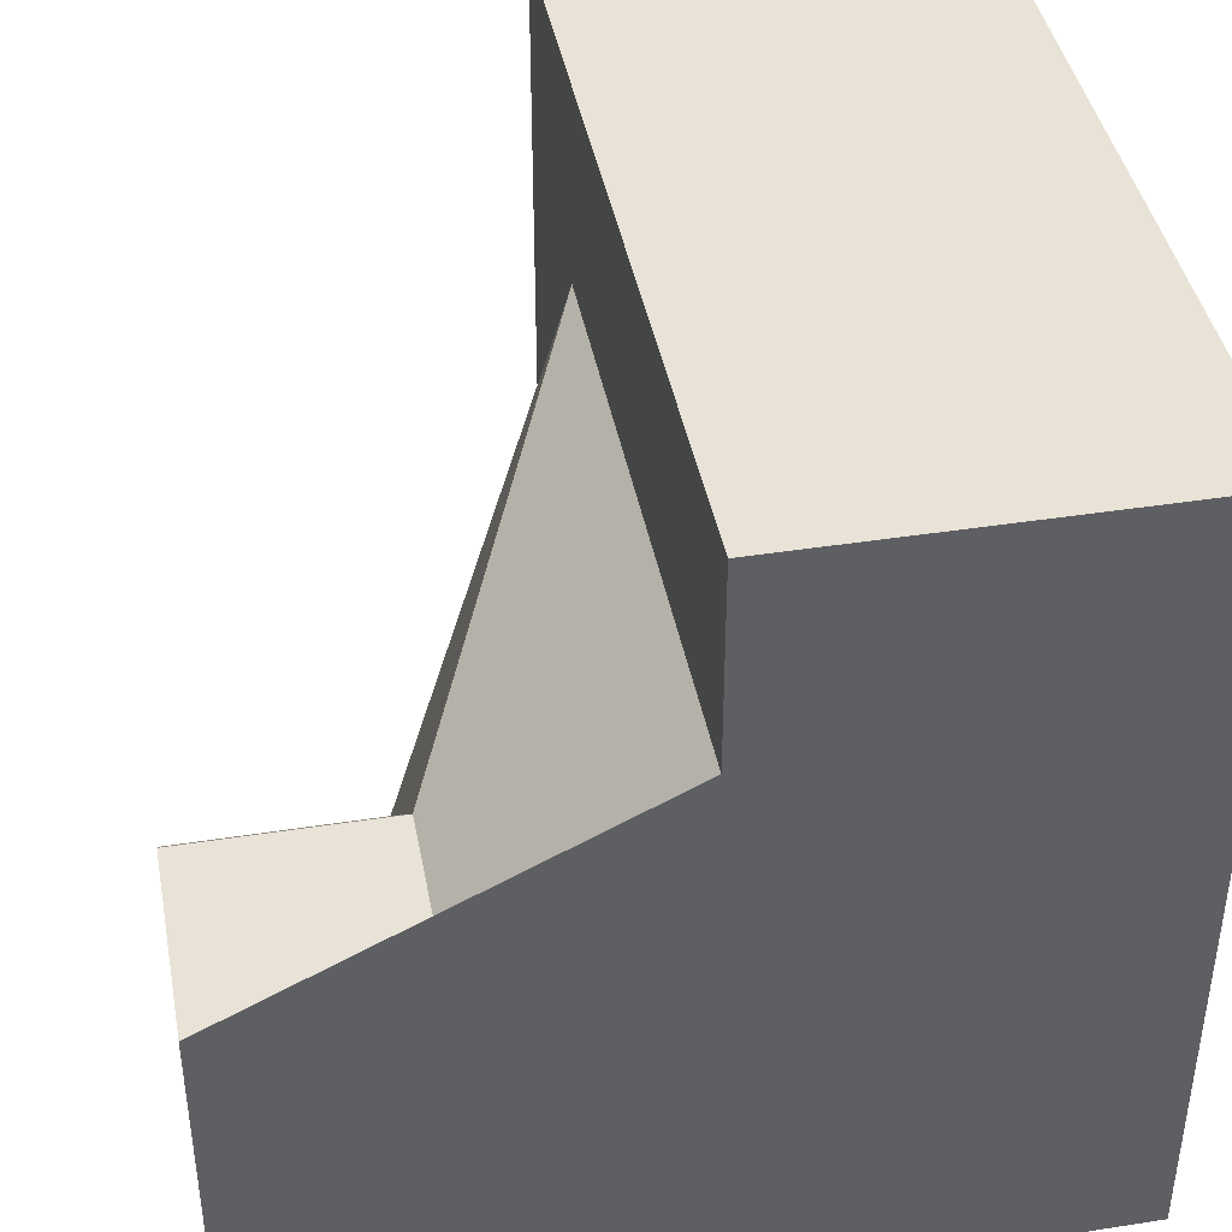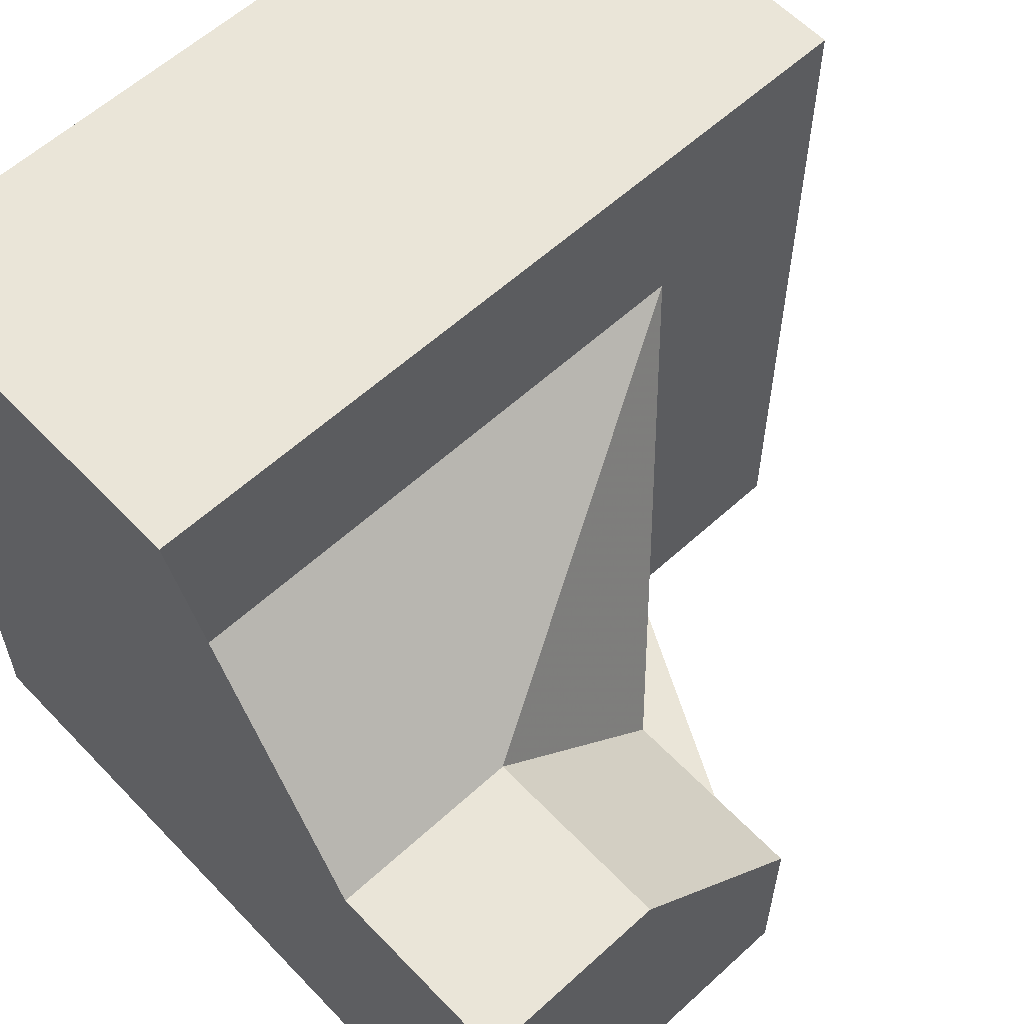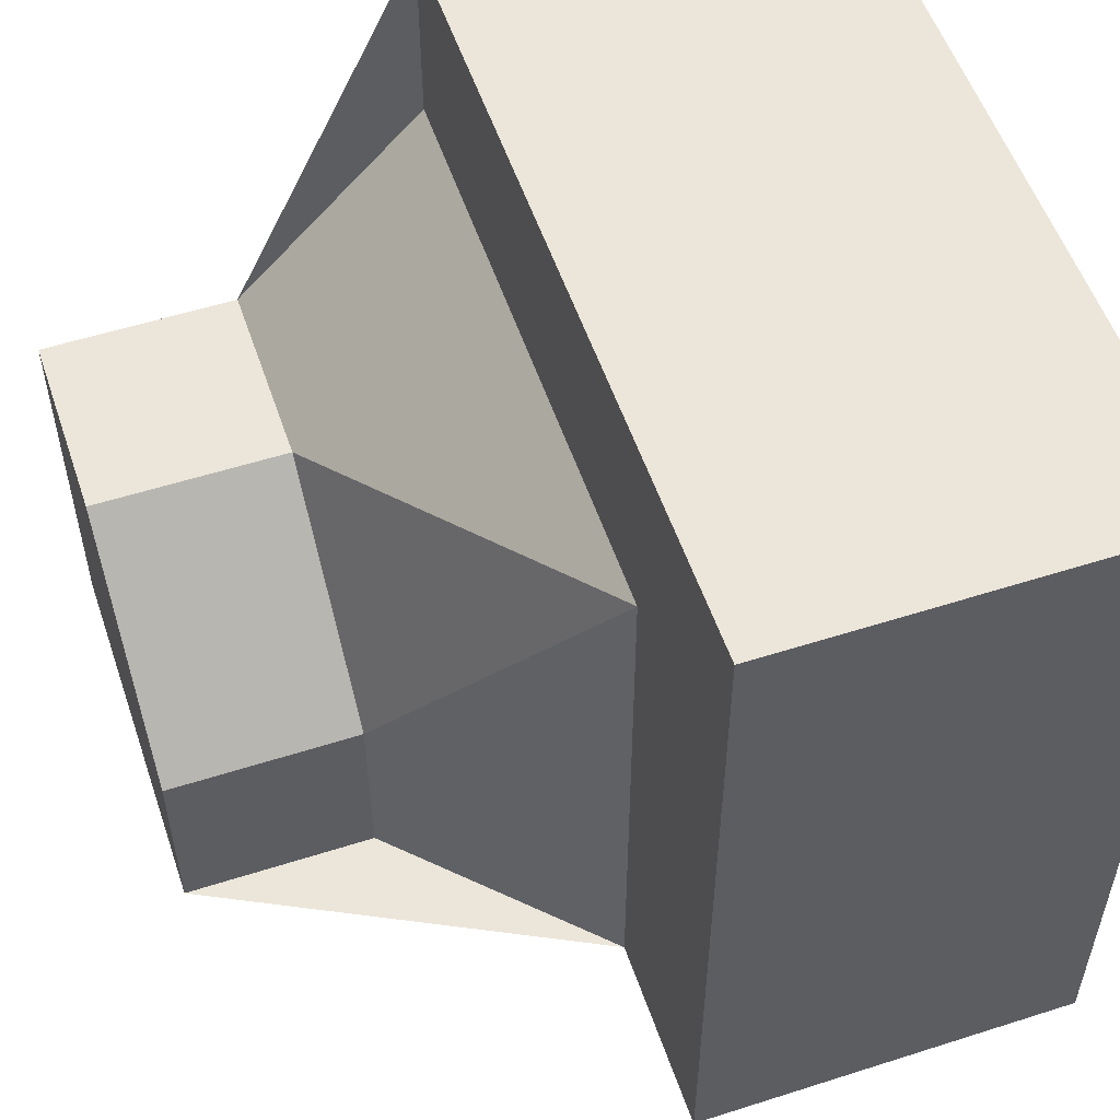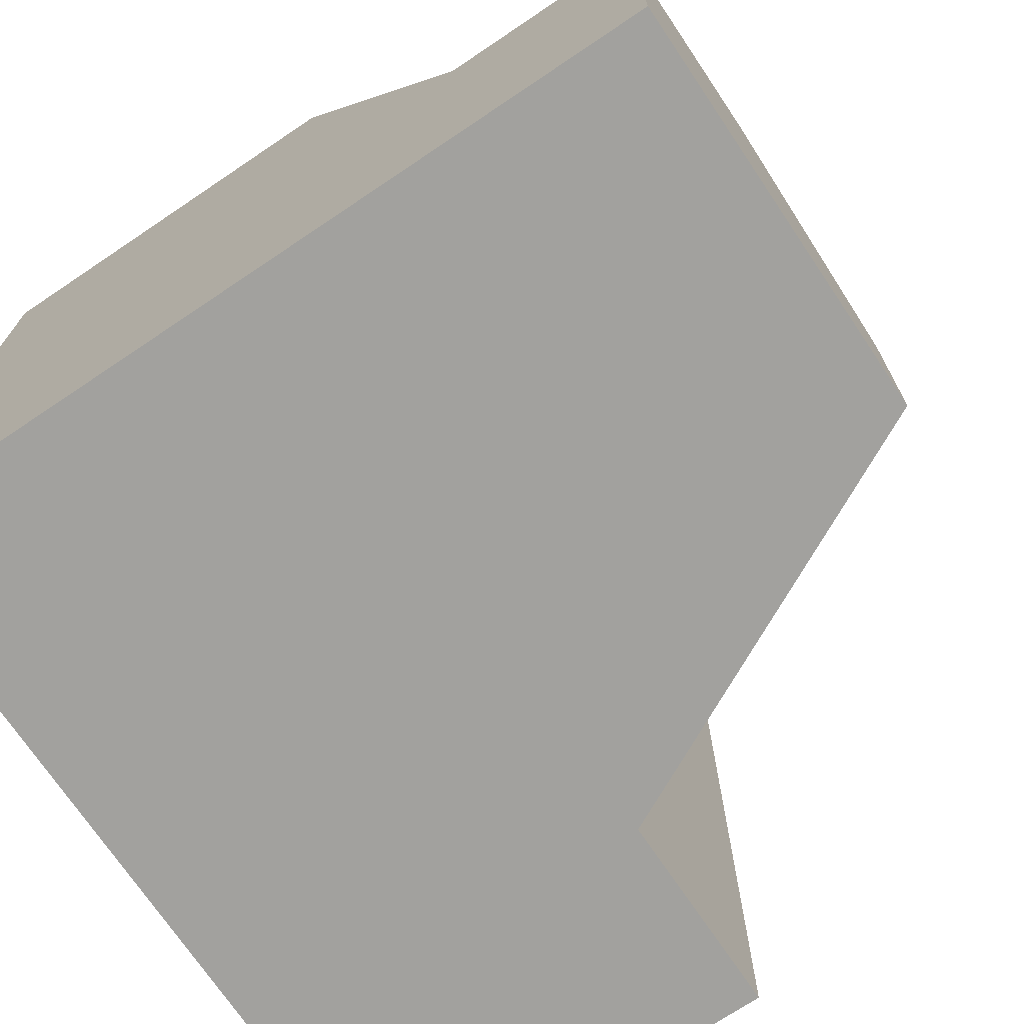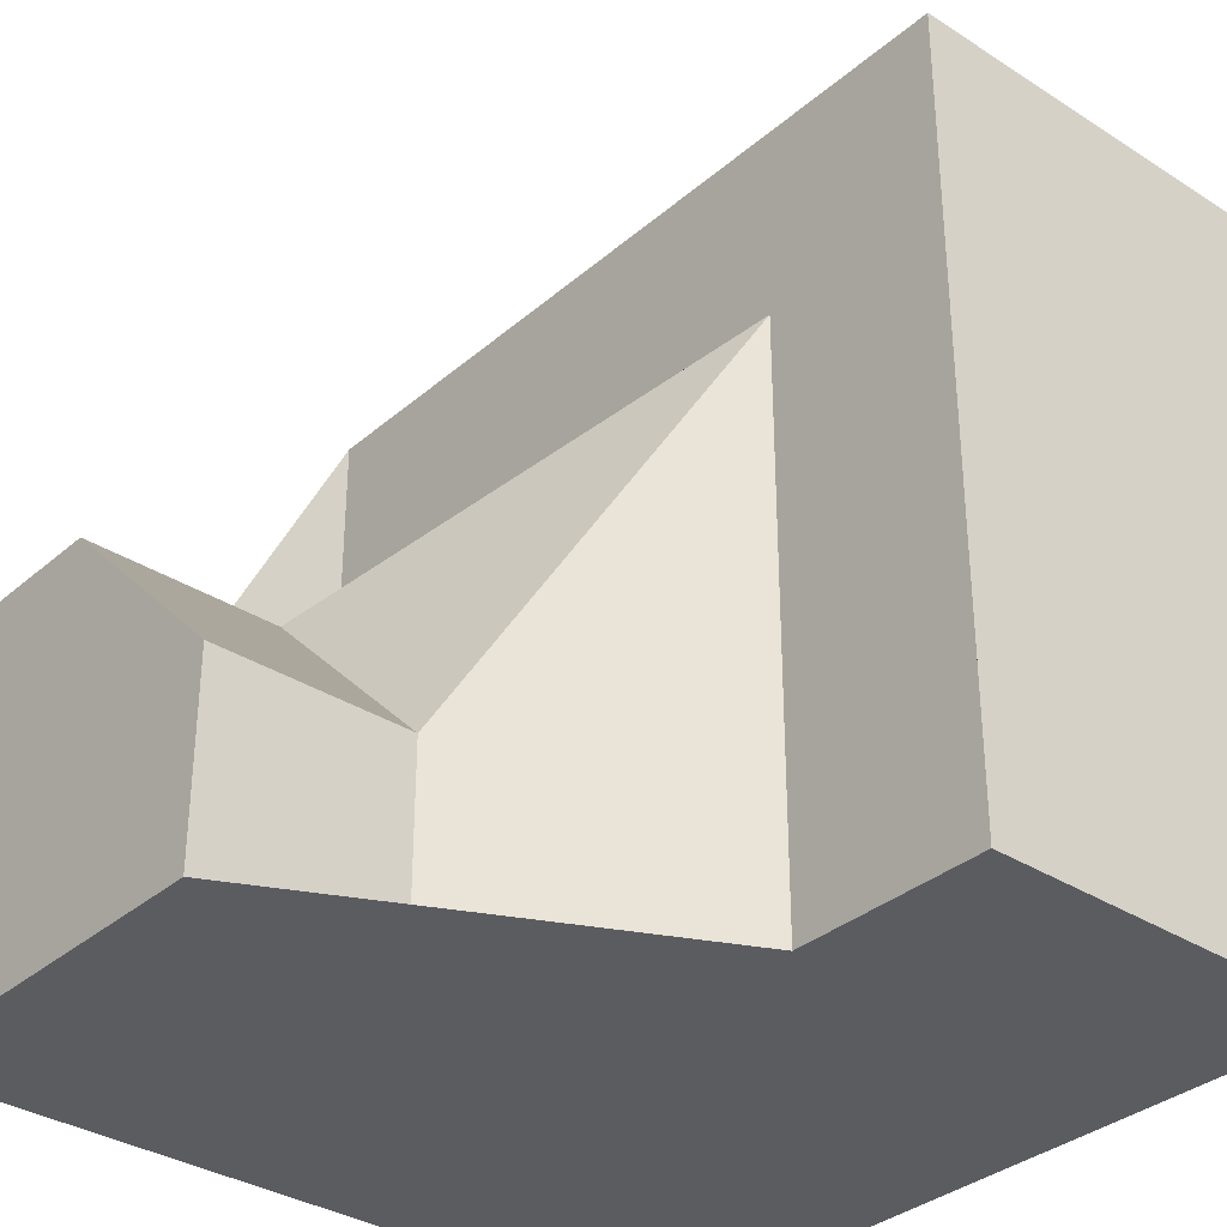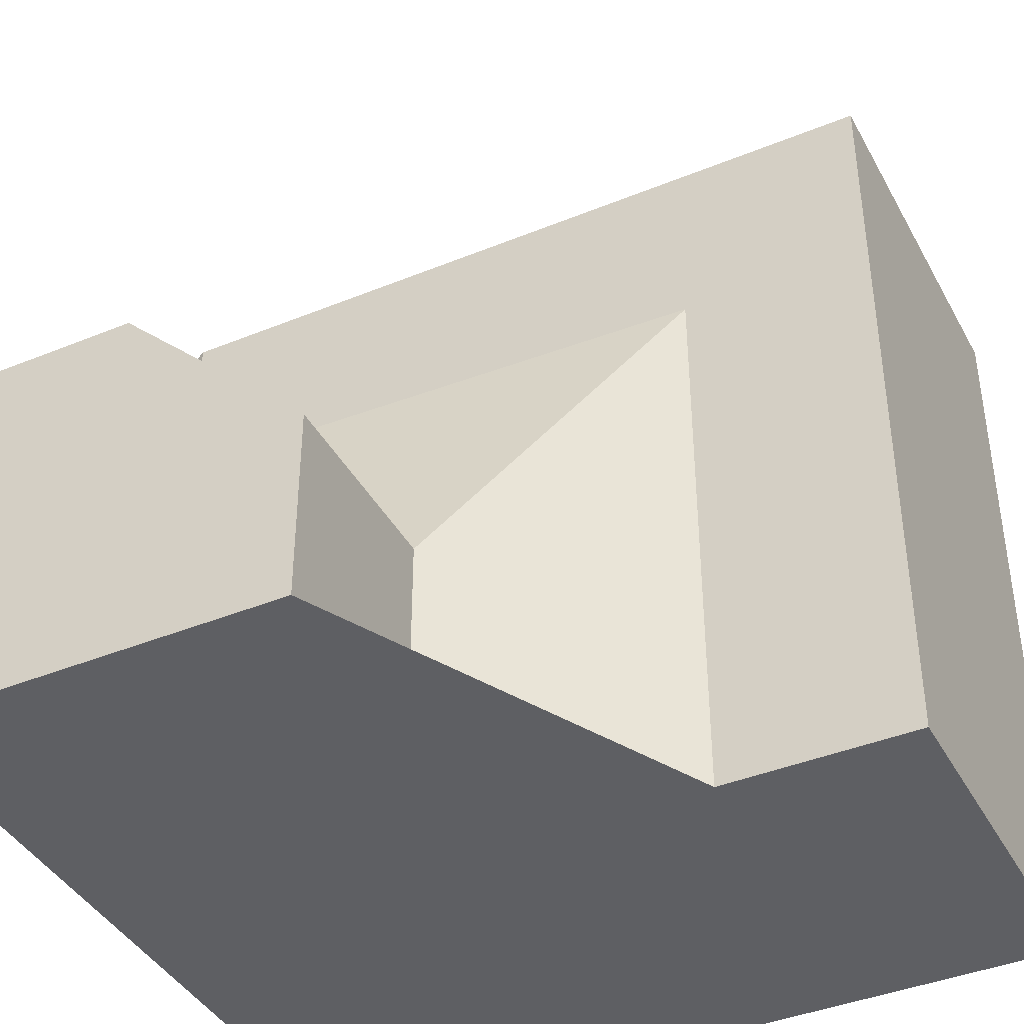
<metadata>
{"format":"obj","ext":"obj","renderer":"f3d","projection":"perspective","resolution":1024,"background":"white","views":[{"elev":41.6,"azim":-10.7,"up":"+Z"},{"elev":59.3,"azim":-133.2,"up":"+Y"},{"elev":54.6,"azim":-18.7,"up":"+Y"},{"elev":-72.1,"azim":-146.1,"up":"+Y"},{"elev":-34.0,"azim":-40.9,"up":"+Y"},{"elev":-41.0,"azim":-63.5,"up":"+Y"}]}
</metadata>
<code>
g
v 0.5 -0.5 0.5
v 0.5 0.5 0.5
v 0.5 0.5 -0.5
v 0.5 -0.5 -0.5
v -0.5 -0.5 -0.5
v -0.5 -0.5 0
v -0.25 -0.5 0
v 0 -0.5 0.25
v 0 -0.5 0.5
v -0.25 0 -0.5
v -0.5 0 -0.5
v 0 0.5 -0.5
v 0 0.25 -0.5
v 0 0.25 0.5
v 0 0.5 0.5
v 0 -0.25 0.5
v -0.5 -0.25 0
v -0.5 0 -0.25
v 0 0.5 0.25
v 0 0.5 -0.25
v 0 0.25 0.25
v -0.25 0 -0.25
v 0 0.25 -0.25
v 0 -0.25 0.25
v -0.25 -0.25 0
g tile_171
f 1 4 3 2
f 1 9 8 7 6 5 4
f 10 13 12 3 4 5 11
f 14 16 9 1 2 15
f 17 18 11 5 6
f 15 2 3 12 20 19
f 21 23 22
f 21 25 24
f 21 22 25
f 21 14 15 19
f 16 14 21 24
f 21 19 20 23
f 8 9 16 24
f 7 8 24 25
f 23 20 12 13
f 13 10 22 23
f 17 6 7 25
f 17 25 22 18
f 22 10 11 18

</code>
